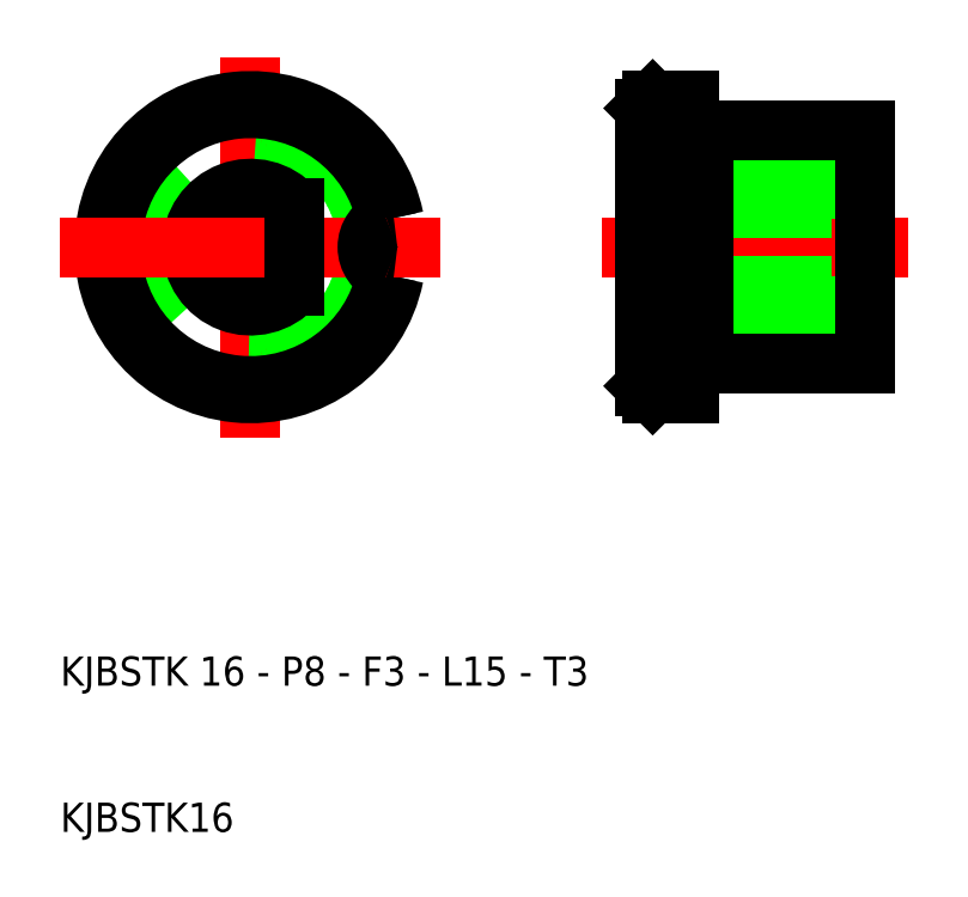
<metadata>
{"format":"dxf","ext":"dxf","renderer":"ezdxf+matplotlib","layout":"modelspace","background":"white","min_lineweight":24,"dpi":150}
</metadata>
<code>
0
SECTION
2
ENTITIES
0
LINE
8
CENTER
10
47
20
50
30
0
11
68
21
50
31
0
0
LINE
8
0
10
50.5
20
48.06
30
0
11
50.5
21
40
31
0
0
LINE
8
0
10
50.5
20
60
30
0
11
50.5
21
51.94
31
0
0
LINE
8
0
10
65
20
54
30
0
11
50
21
54
31
0
0
LINE
8
0
10
50
20
52.65
30
0
11
65
21
52.65
31
0
0
LINE
8
0
10
65
20
46
30
0
11
50
21
46
31
0
0
LINE
8
0
10
50
20
47.35
30
0
11
65
21
47.35
31
0
0
LINE
8
0
10
50
20
59.5
30
0
11
50
21
50
31
0
0
LINE
8
0
10
50.5
20
60
30
0
11
53
21
60
31
0
0
LINE
8
0
10
50.5
20
40
30
0
11
53
21
40
31
0
0
LINE
8
0
10
50
20
40.5
30
0
11
50
21
50
31
0
0
LINE
8
0
10
50
20
51.94
30
0
11
53
21
51.94
31
0
0
LINE
8
0
10
50
20
48.06
30
0
11
53
21
48.06
31
0
0
LINE
8
0
10
50.5
20
60
30
0
11
50
21
59.5
31
0
0
LINE
8
0
10
50.5
20
40
30
0
11
50
21
40.5
31
0
0
LINE
8
0
10
65
20
58
30
0
11
65
21
50
31
0
0
LINE
8
0
10
65
20
42
30
0
11
65
21
50
31
0
0
LINE
8
0
10
53
20
58
30
0
11
65
21
58
31
0
0
LINE
8
0
10
53
20
42
30
0
11
65
21
42
31
0
0
LINE
8
0
10
53
20
40
30
0
11
53
21
42
31
0
0
LINE
8
0
10
53
20
60
30
0
11
53
21
58
31
0
0
LINE
8
0
10
54
20
42
30
0
11
54
21
58
31
0
0
LINE
8
0
10
53
20
42
30
0
11
53
21
58
31
0
0
LINE
8
CENTER
10
23
20
63
30
0
11
23
21
37
31
0
0
CIRCLE
8
0
10
23
20
50
30
0
40
8
0
ARC
8
0
10
23
20
50
30
0
40
4
50
41.41
51
318.6
0
ARC
8
0
10
23
20
50
30
0
40
10
50
11.48
51
348.5
0
ARC
8
0
10
23
20
50
30
0
40
9.5
50
11.4
51
348.6
0
LINE
8
CENTER
10
10
20
50
30
0
11
36
21
50
31
0
0
ARC
8
0
10
33
20
50
30
0
40
2
50
110.1
51
249.9
0
ARC
8
0
10
33
20
50
30
0
40
2
50
95.74
51
110.1
0
ARC
8
0
10
33
20
50
30
0
40
2
50
249.9
51
264.3
0
LINE
8
0
10
26
20
52.65
30
0
11
26
21
47.35
31
0
0
TEXT
8
0
10
10
20
20
30
0
40
2
1
KJBSTK 16 - P8 - F3 - L15 - T3
0
TEXT
8
0
10
10
20
10
30
0
40
2
1
KJBSTK16
0
VIEWPORT
8
0
10
261.5
20
148.5
30
0
40
523
41
297
68
     1
69
     1
0
ENDSEC
0
EOF

</code>
